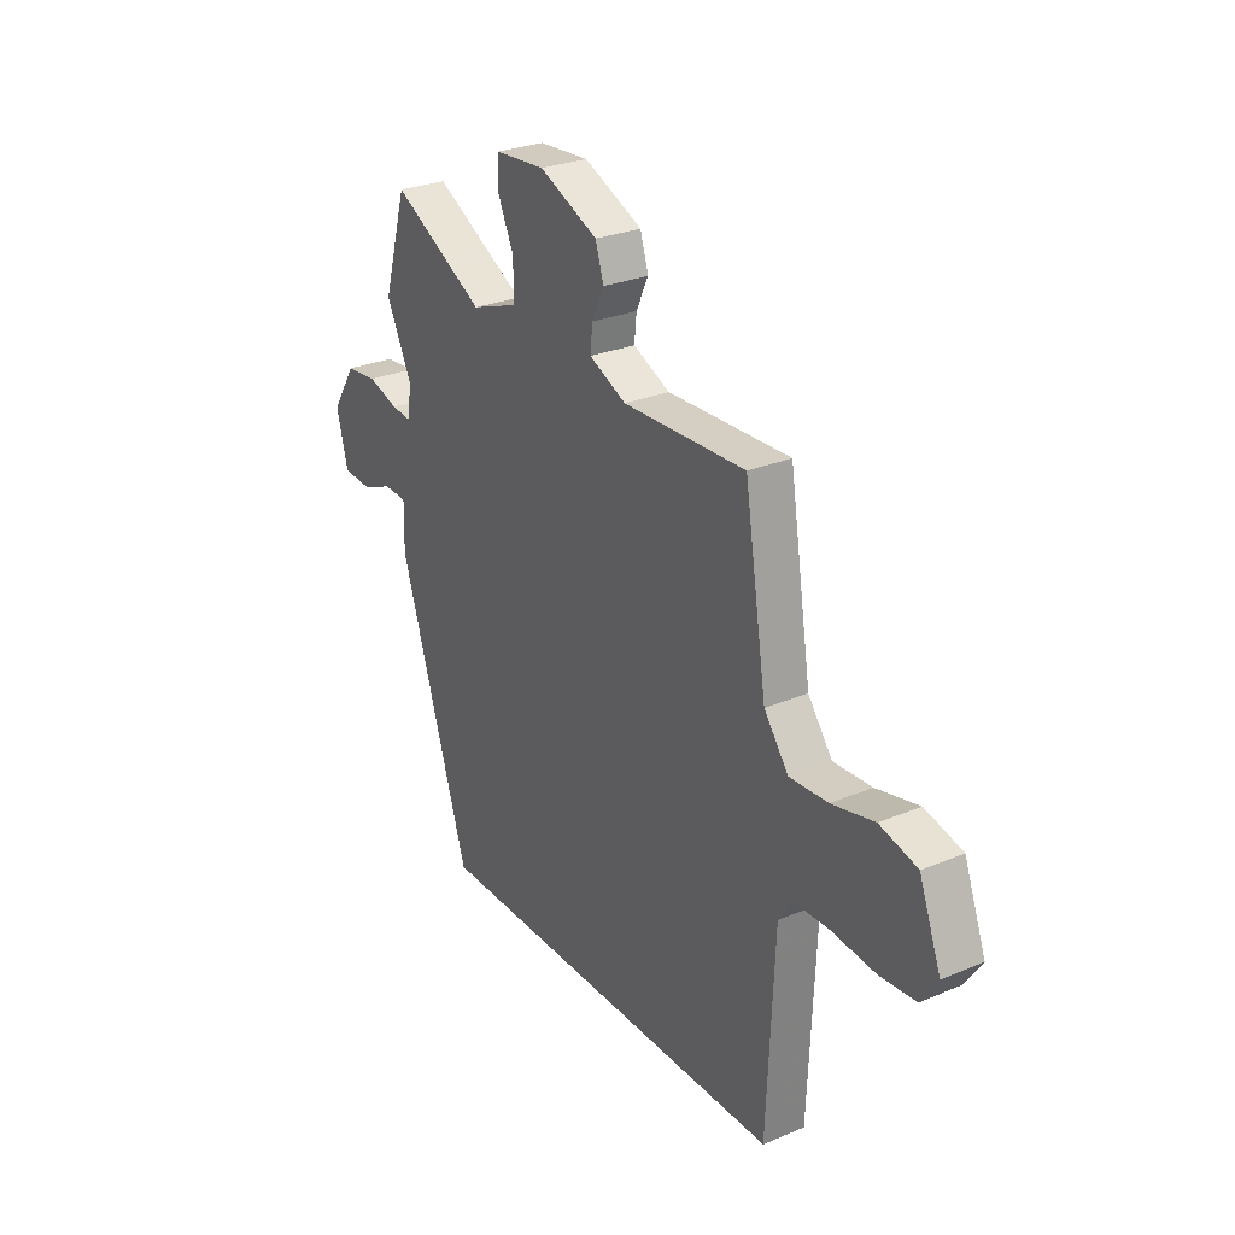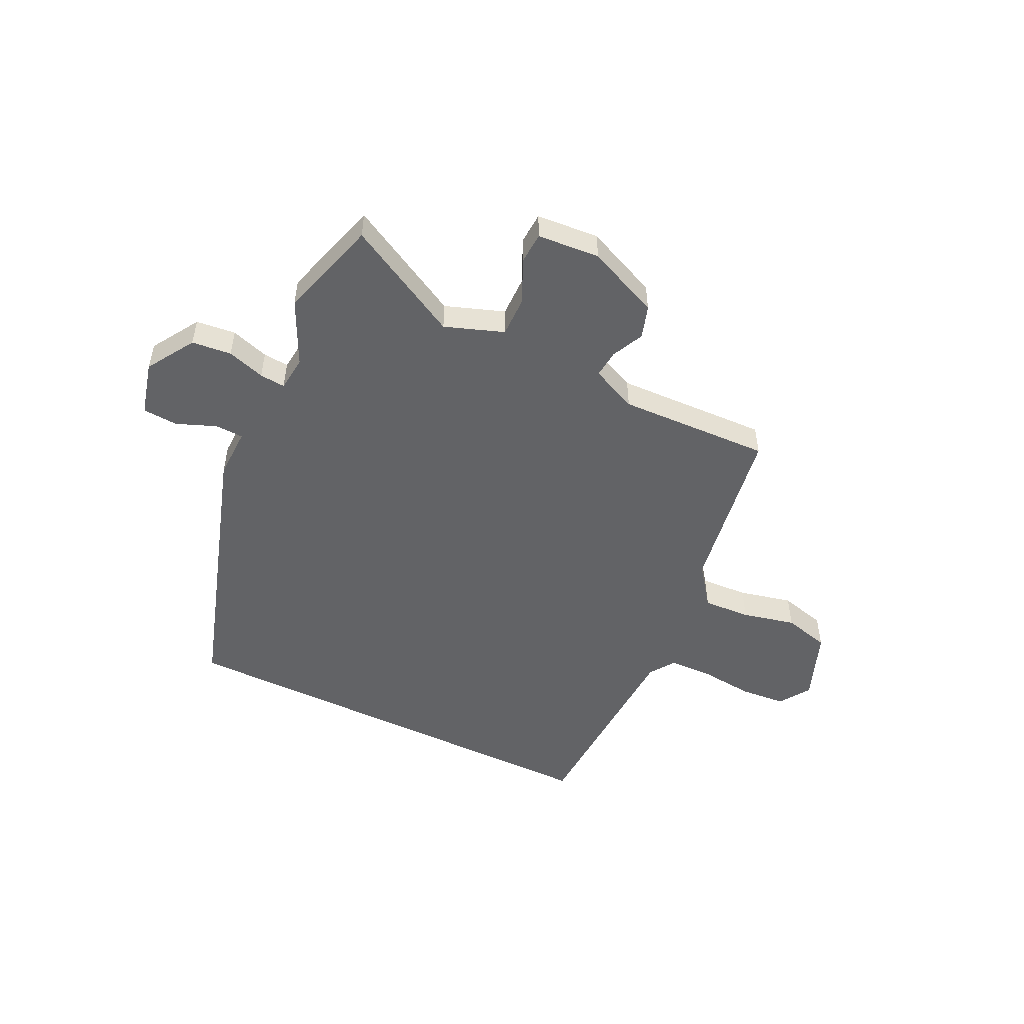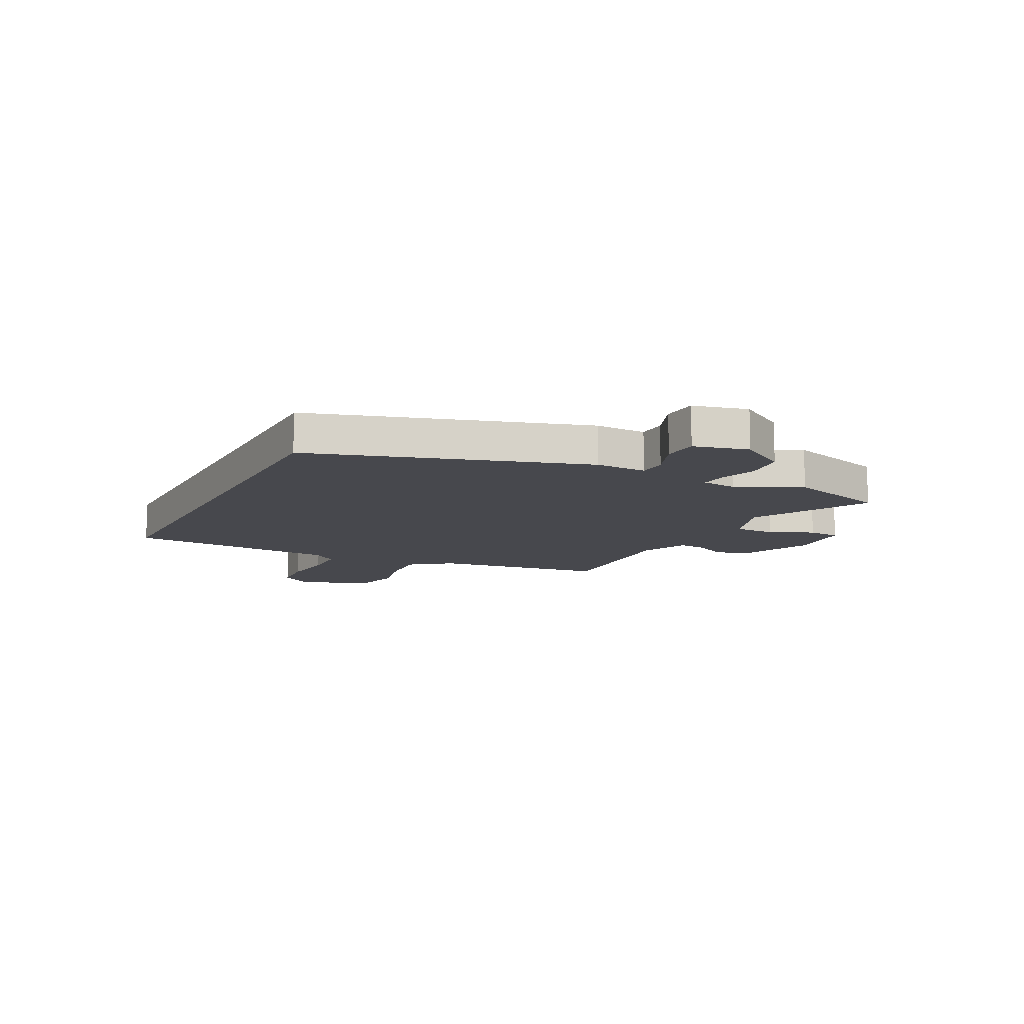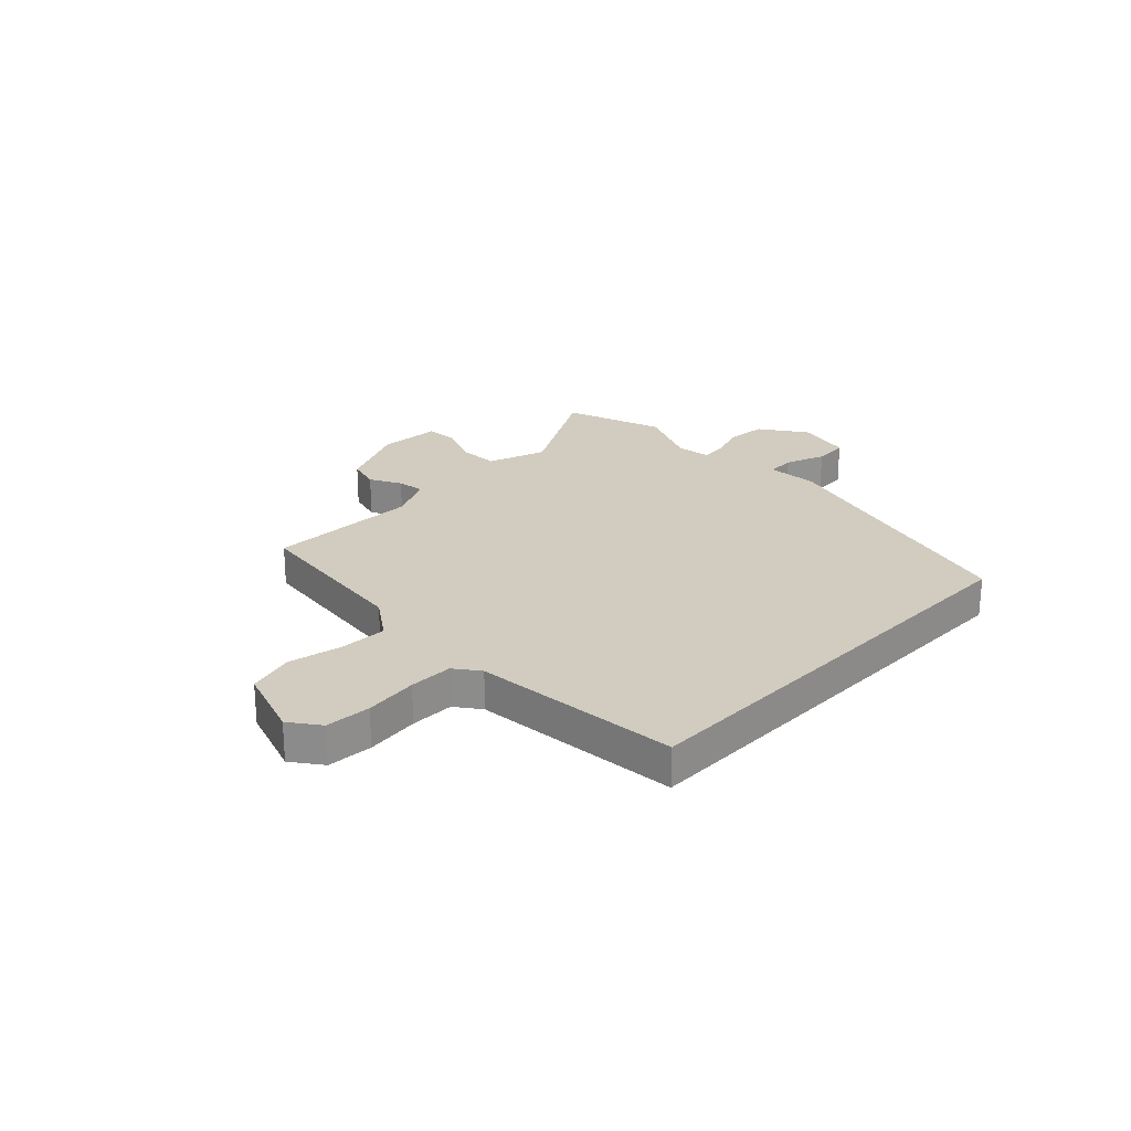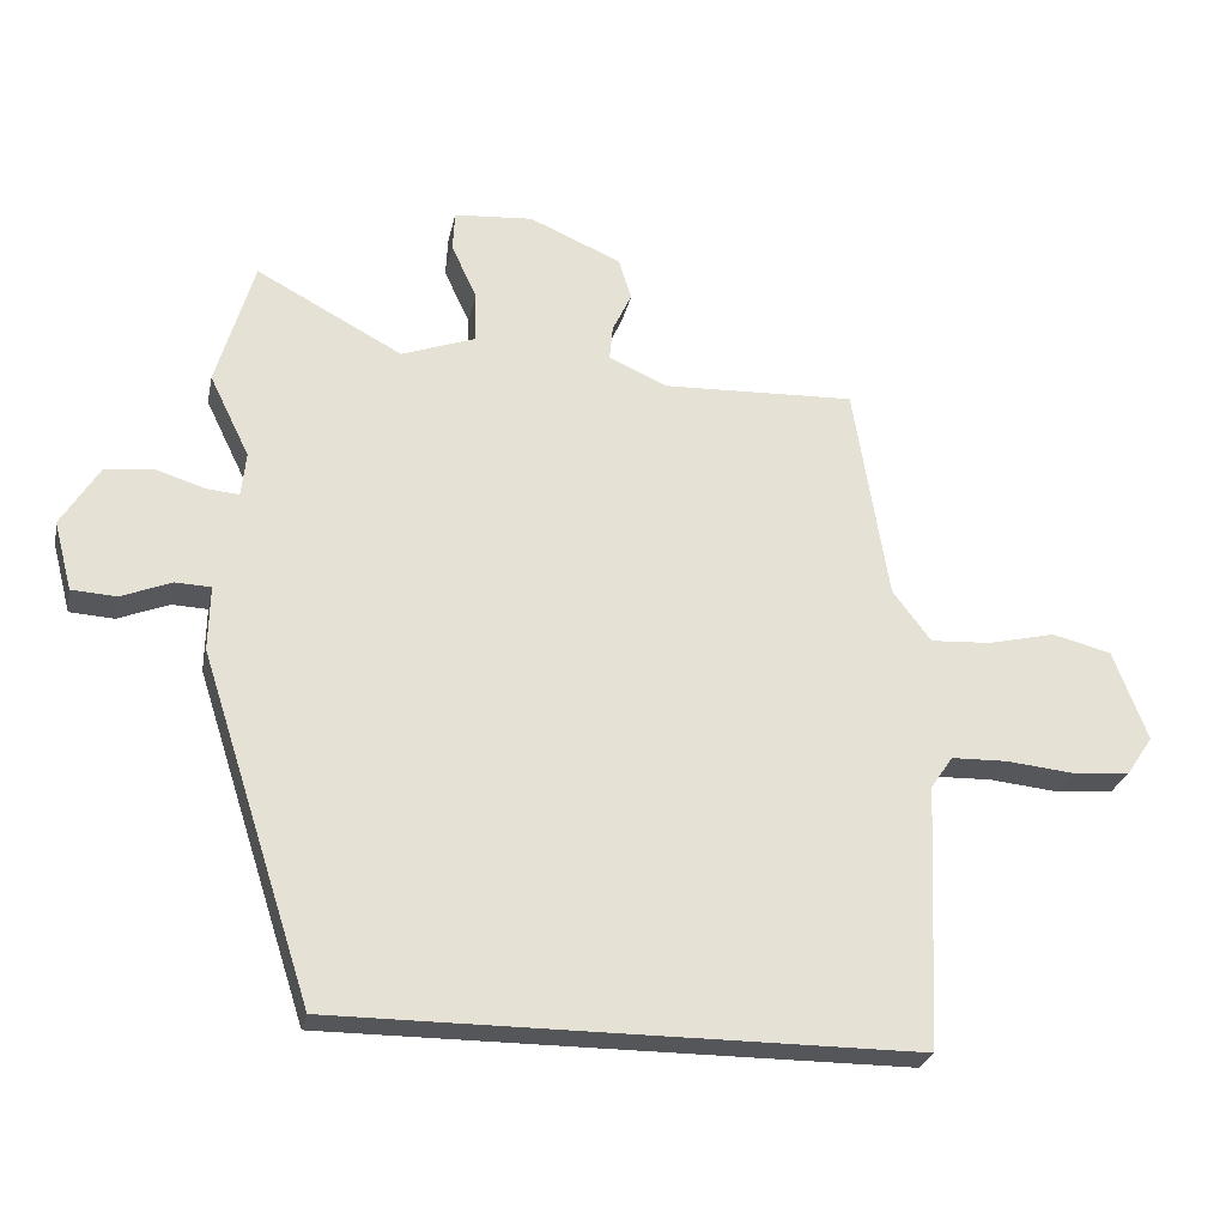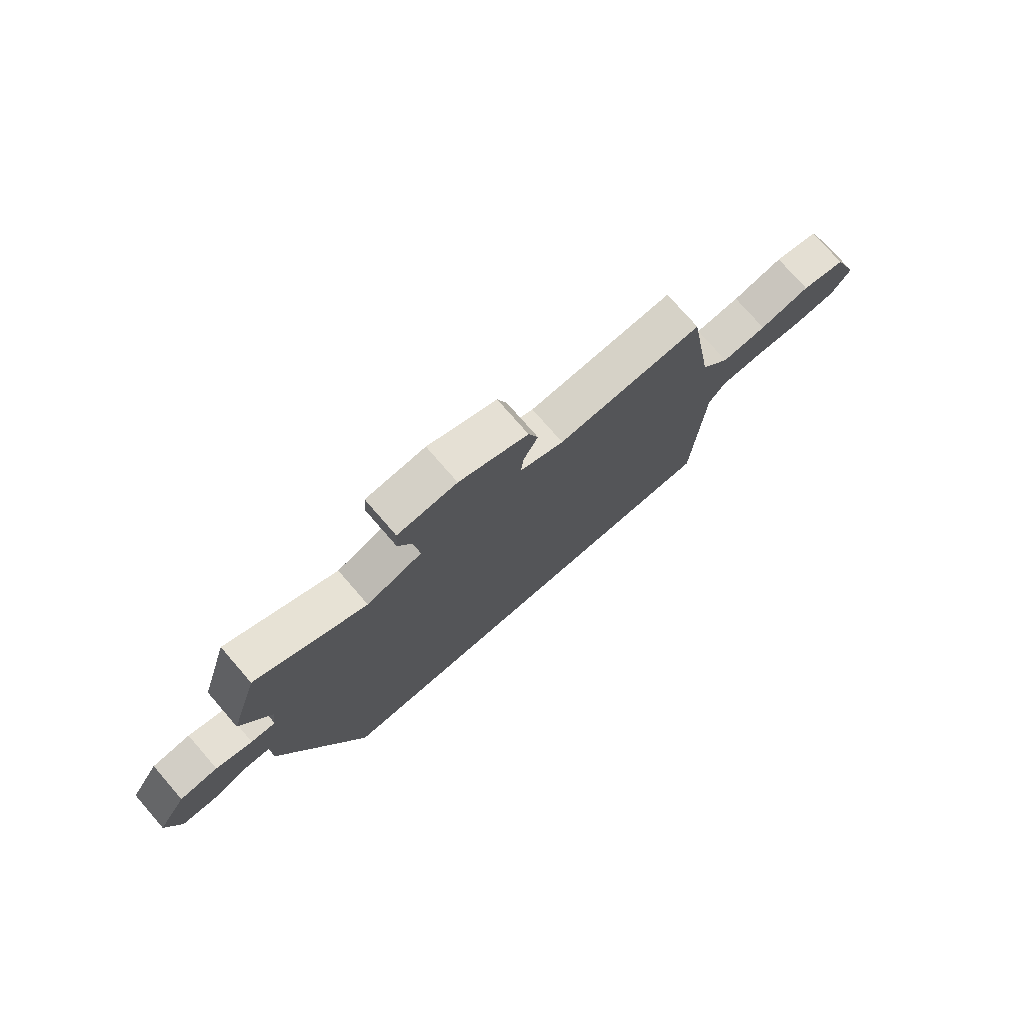
<metadata>
{"format":"obj","ext":"obj","renderer":"f3d","projection":"perspective","resolution":1024,"background":"white","views":[{"elev":27.8,"azim":57.4,"up":"+Z"},{"elev":-50.9,"azim":-25.9,"up":"+Y"},{"elev":-11.9,"azim":-117.5,"up":"+Y"},{"elev":24.2,"azim":133.4,"up":"+Y"},{"elev":-26.0,"azim":-11.7,"up":"+Z"},{"elev":76.0,"azim":-41.0,"up":"+Z"}]}
</metadata>
<code>
v -0.522 0.07 0.425
v -0.467 0.07 0.611
v -0.254 0.07 0.497
v -0.146 0.07 0.536
v -0.147 0.07 0.61
v -0.184 0.07 0.69
v -0.181 0.07 0.748
v -0.066 0.07 0.757
v 0.068 0.07 0.699
v 0.087 0.07 0.639
v 0.059 0.07 0.58
v 0.054 0.07 0.529
v 0.139 0.07 0.491
v 0.42 0.07 0.502
v 0.471 0.07 0.187
v 0.527 0.07 0.113
v 0.615 0.07 0.118
v 0.713 0.07 0.141
v 0.799 0.07 0.119
v 0.849 0.07 -0.012
v 0.811 0.07 -0.069
v 0.727 0.07 -0.076
v 0.628 0.07 -0.066
v 0.547 0.07 -0.068
v 0.515 0.07 -0.115
v 0.498 0.07 -0.5
v -0.341 0.07 -0.5
v -0.502 0.07 0.001
v -0.5 0.07 0.095
v -0.552 0.07 0.097
v -0.625 0.07 0.068
v -0.69 0.07 0.072
v -0.716 0.07 0.172
v -0.661 0.07 0.26
v -0.588 0.07 0.268
v -0.518 0.07 0.246
v -0.471 0.07 0.242
v -0.464 0.07 0.306
v -0.522 0 0.425
v -0.467 0 0.611
v -0.254 0 0.497
v -0.146 0 0.536
v -0.147 0 0.61
v -0.184 0 0.69
v -0.181 0 0.748
v -0.066 0 0.757
v 0.068 0 0.699
v 0.087 0 0.639
v 0.059 0 0.58
v 0.054 0 0.529
v 0.139 0 0.491
v 0.42 0 0.502
v 0.471 0 0.187
v 0.527 0 0.113
v 0.615 0 0.118
v 0.713 0 0.141
v 0.799 0 0.119
v 0.849 0 -0.012
v 0.811 0 -0.069
v 0.727 0 -0.076
v 0.628 0 -0.066
v 0.547 0 -0.068
v 0.515 0 -0.115
v 0.498 0 -0.5
v -0.341 0 -0.5
v -0.502 0 0.001
v -0.5 0 0.095
v -0.552 0 0.097
v -0.625 0 0.068
v -0.69 0 0.072
v -0.716 0 0.172
v -0.661 0 0.26
v -0.588 0 0.268
v -0.518 0 0.246
v -0.471 0 0.242
v -0.464 0 0.306
f 34 35 36
f 33 34 36
f 32 33 36
f 31 32 36
f 30 31 36
f 29 30 36 37
f 28 29 37
f 27 28 37
f 26 27 37
f 25 26 37
f 24 25 37 38
f 21 22 23
f 20 21 23
f 19 20 23
f 18 19 23
f 17 18 23
f 16 17 23 24
f 24 38 1
f 16 24 1
f 15 16 1
f 9 10 11
f 8 9 11
f 7 8 11
f 6 7 11
f 5 6 11
f 4 5 11 12
f 3 4 12 13
f 1 2 3
f 13 14 15 1
f 1 3 13
f 74 73 72
f 74 72 71
f 74 71 70
f 74 70 69
f 74 69 68
f 75 74 68 67
f 75 67 66
f 75 66 65
f 75 65 64
f 75 64 63
f 76 75 63 62
f 61 60 59
f 61 59 58
f 61 58 57
f 61 57 56
f 61 56 55
f 62 61 55 54
f 39 76 62
f 39 62 54
f 39 54 53
f 49 48 47
f 49 47 46
f 49 46 45
f 49 45 44
f 49 44 43
f 50 49 43 42
f 51 50 42 41
f 41 40 39
f 39 53 52 51
f 51 41 39
f 1 39 40 2
f 2 40 41 3
f 3 41 42 4
f 4 42 43 5
f 5 43 44 6
f 6 44 45 7
f 7 45 46 8
f 8 46 47 9
f 9 47 48 10
f 10 48 49 11
f 11 49 50 12
f 12 50 51 13
f 13 51 52 14
f 14 52 53 15
f 15 53 54 16
f 16 54 55 17
f 17 55 56 18
f 18 56 57 19
f 19 57 58 20
f 20 58 59 21
f 21 59 60 22
f 22 60 61 23
f 23 61 62 24
f 24 62 63 25
f 25 63 64 26
f 26 64 65 27
f 27 65 66 28
f 28 66 67 29
f 29 67 68 30
f 30 68 69 31
f 31 69 70 32
f 32 70 71 33
f 33 71 72 34
f 34 72 73 35
f 35 73 74 36
f 36 74 75 37
f 37 75 76 38
f 38 76 39 1

</code>
